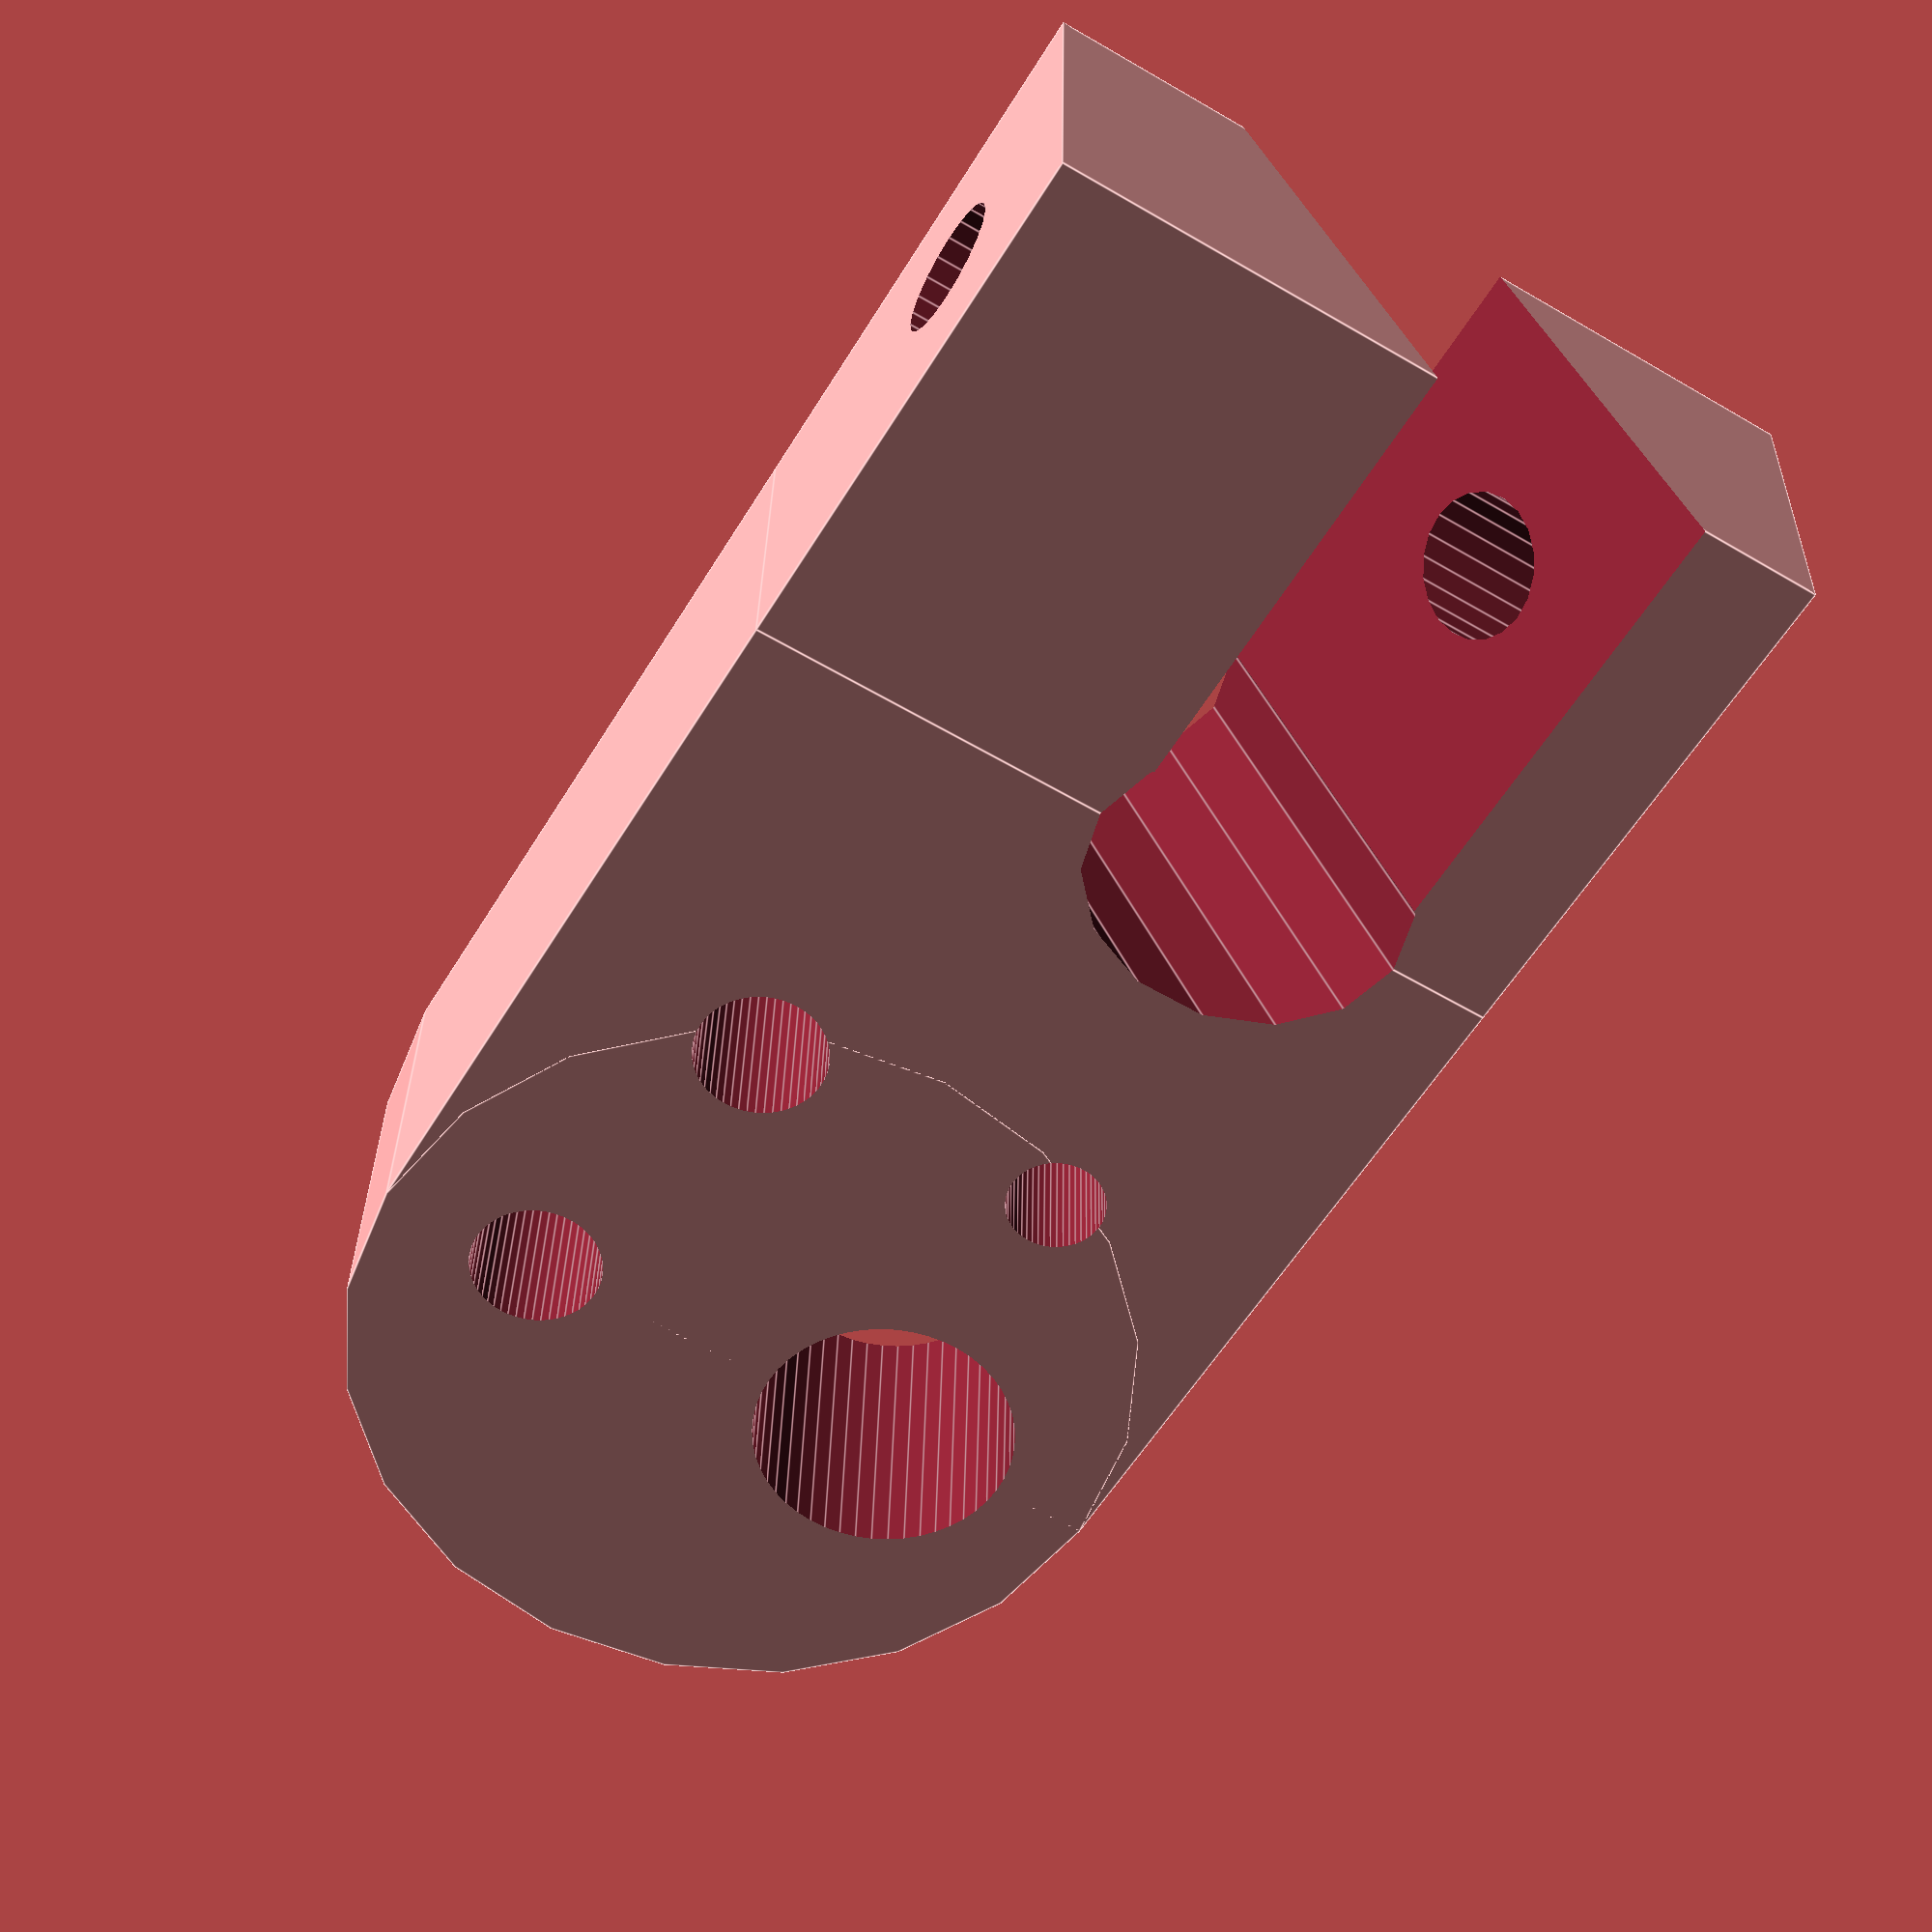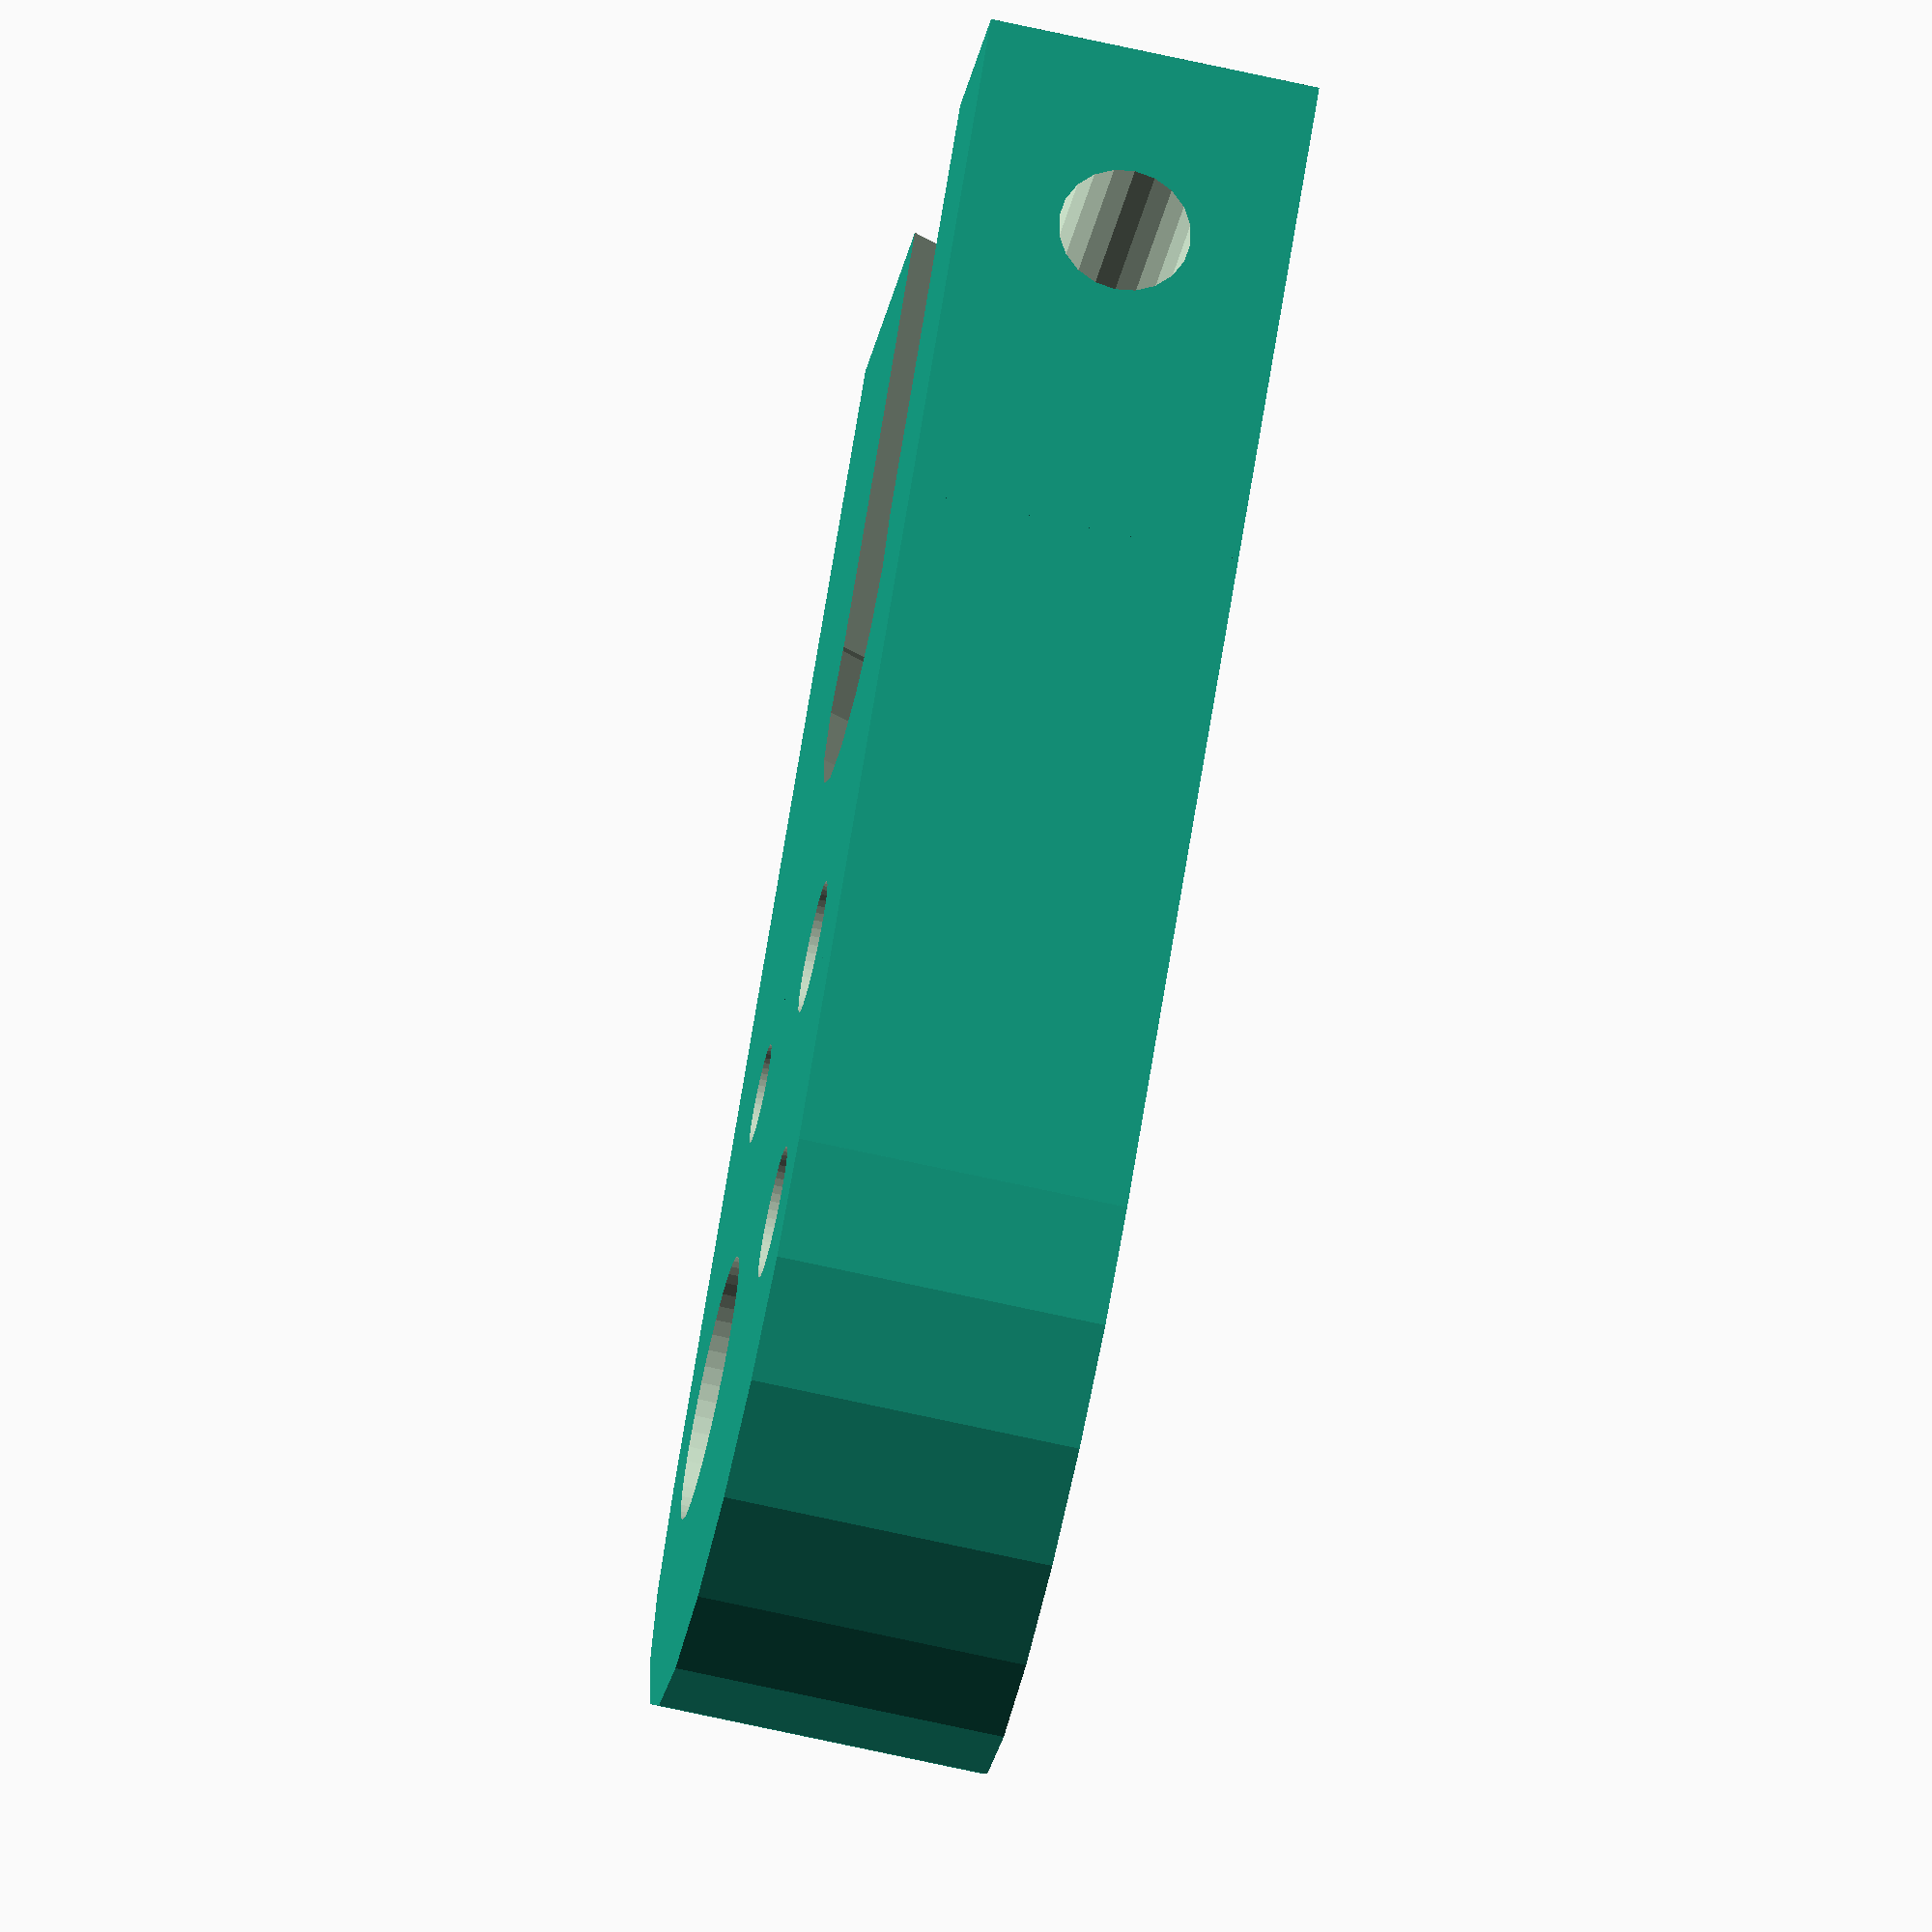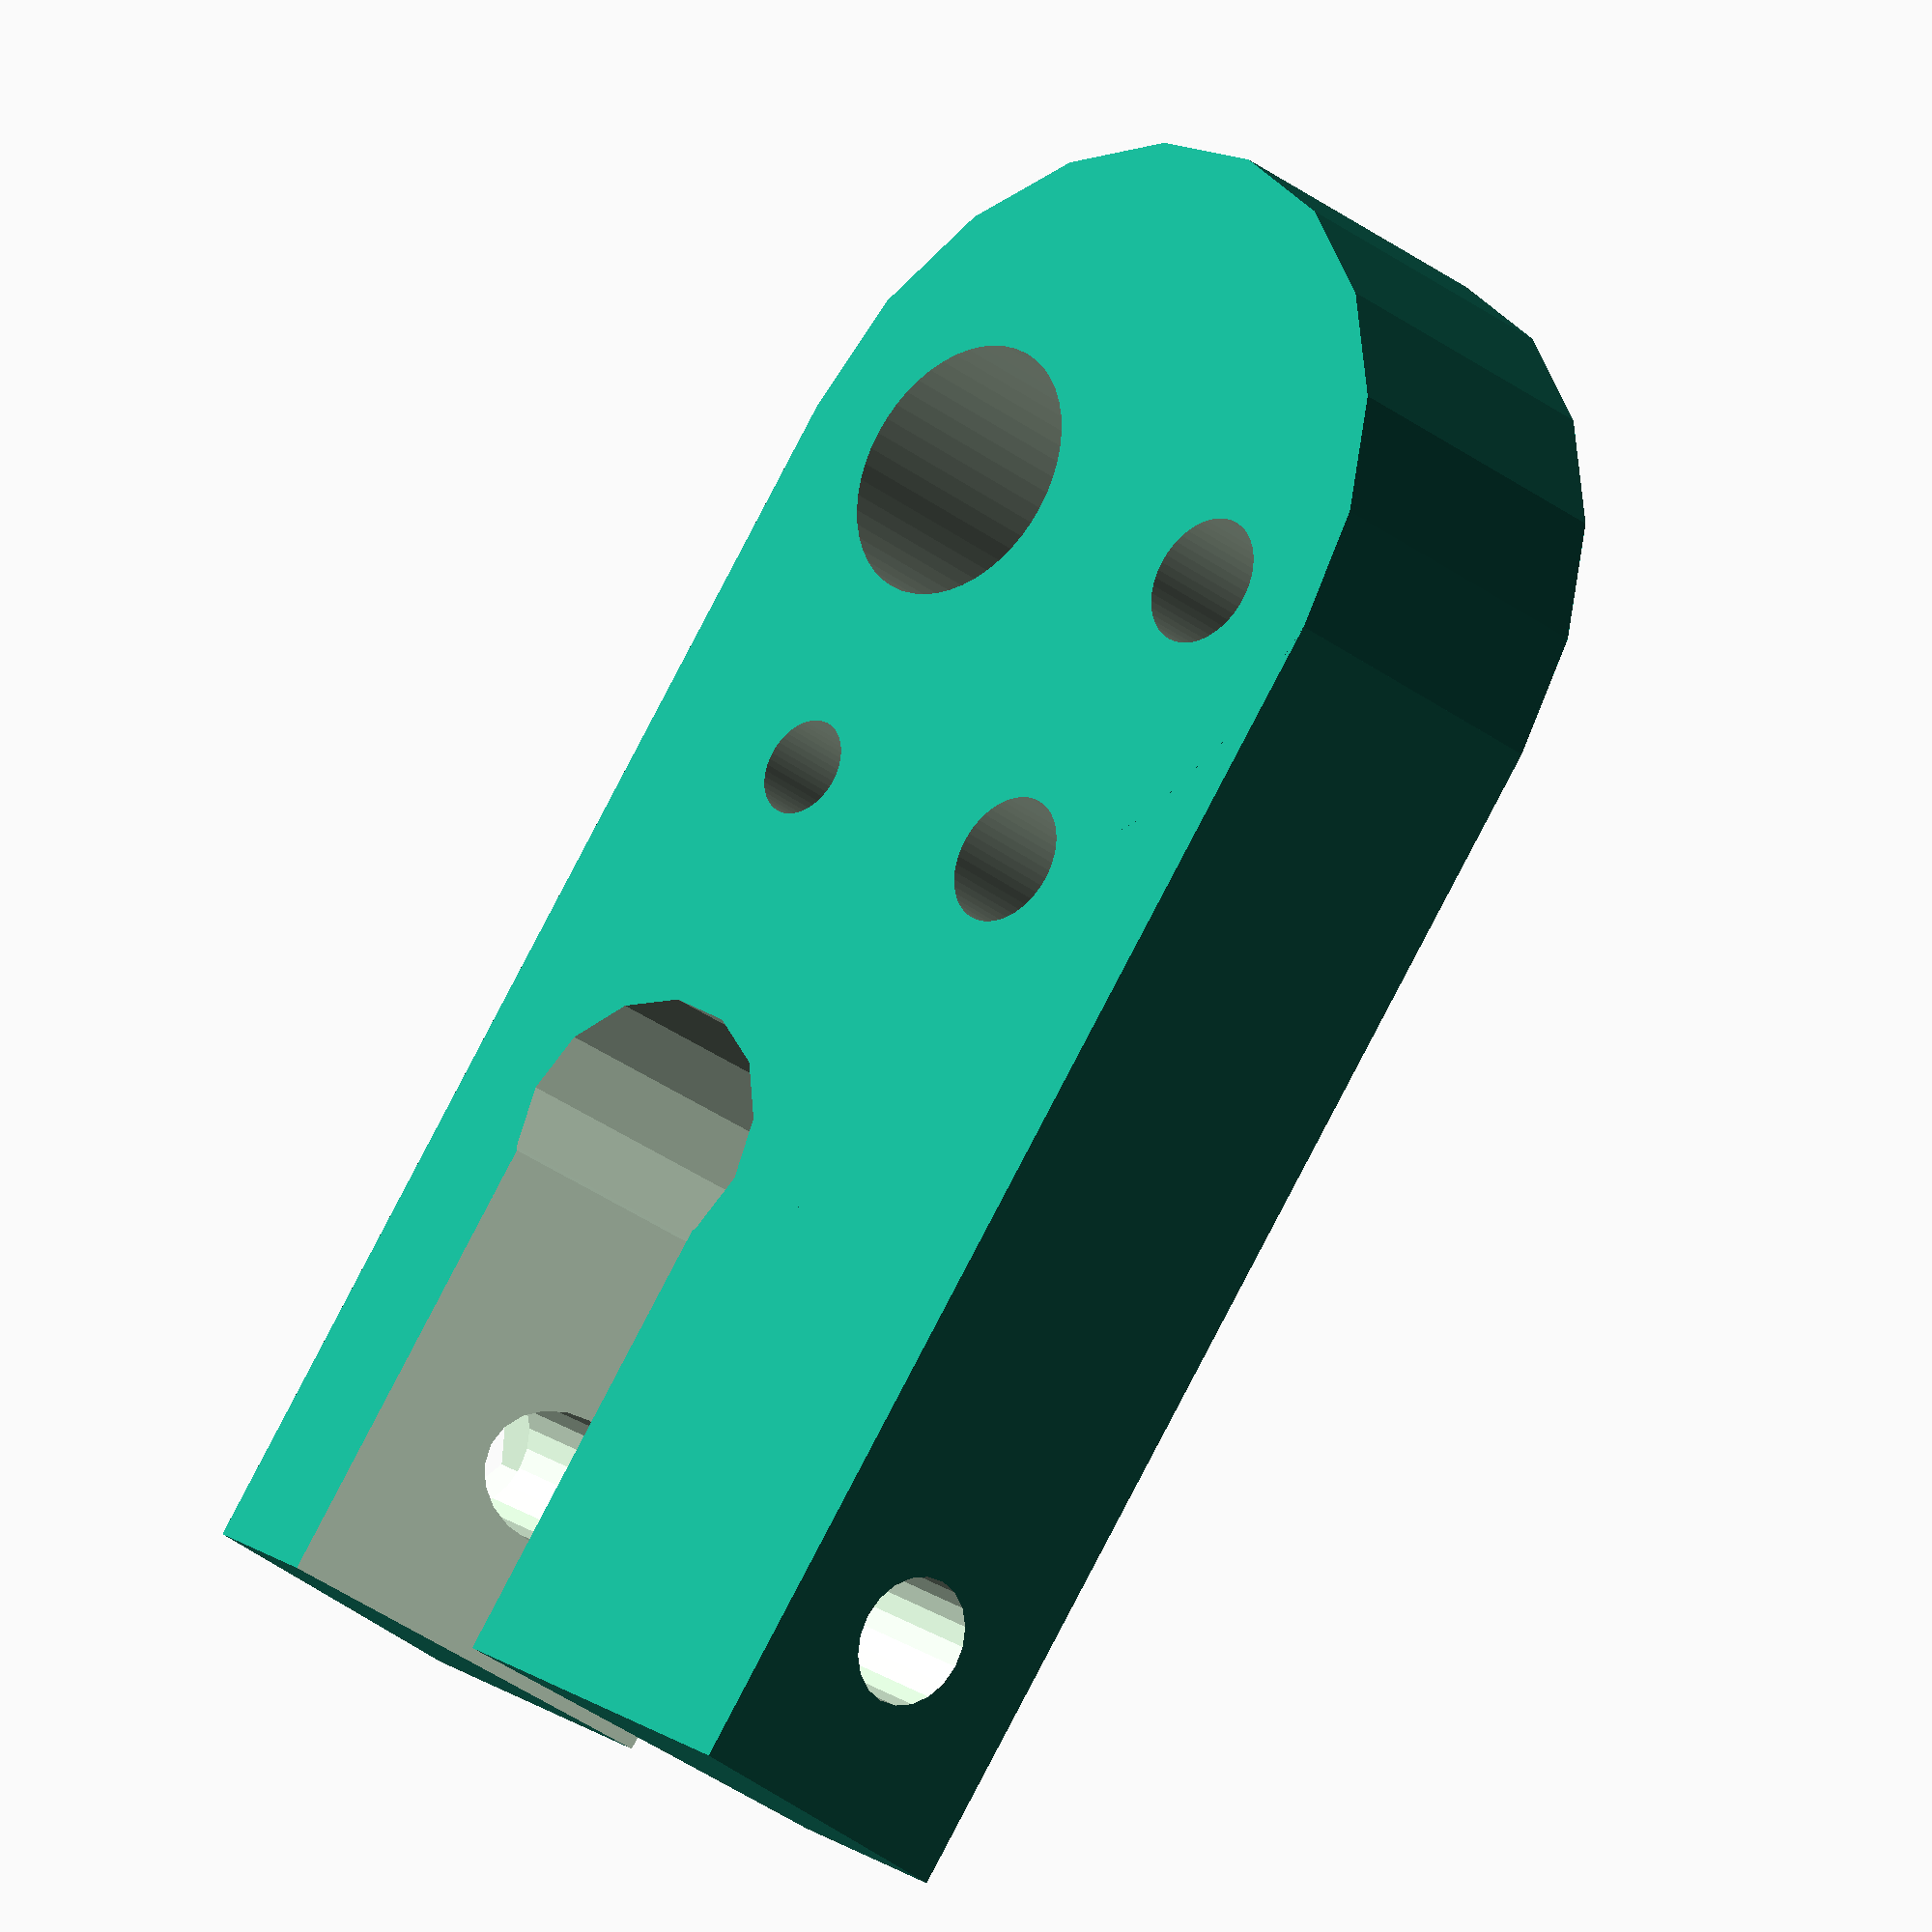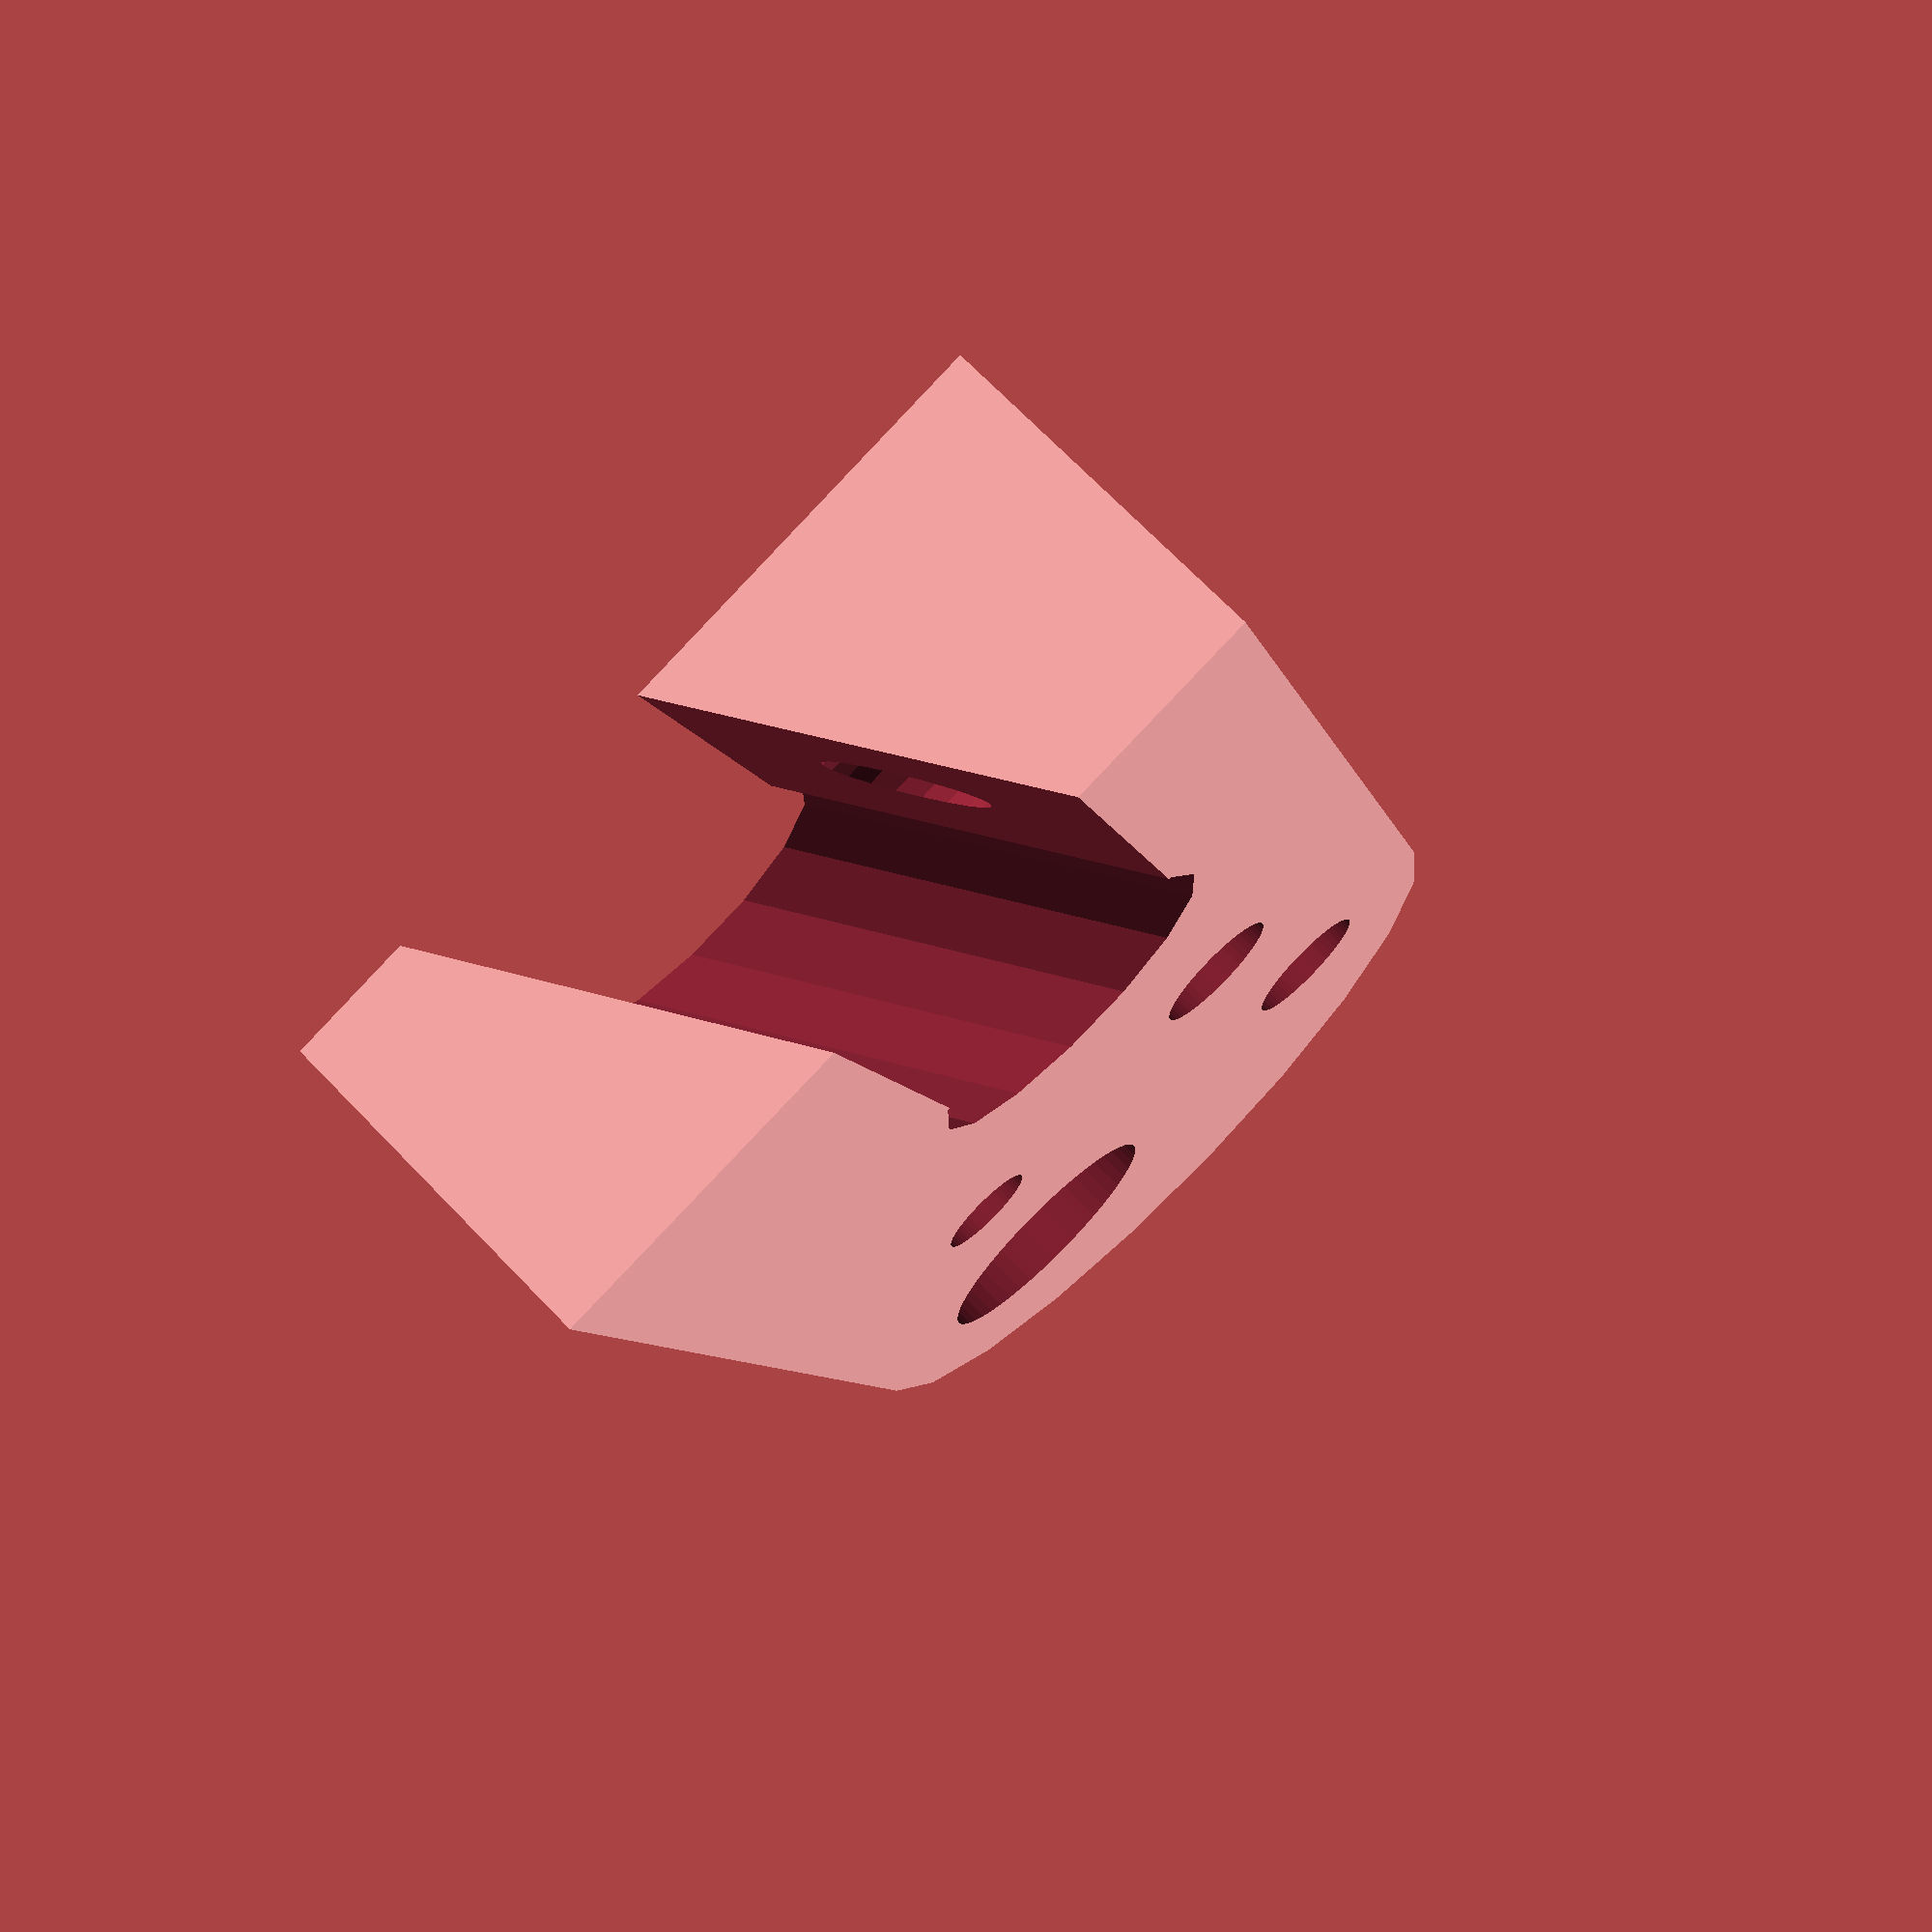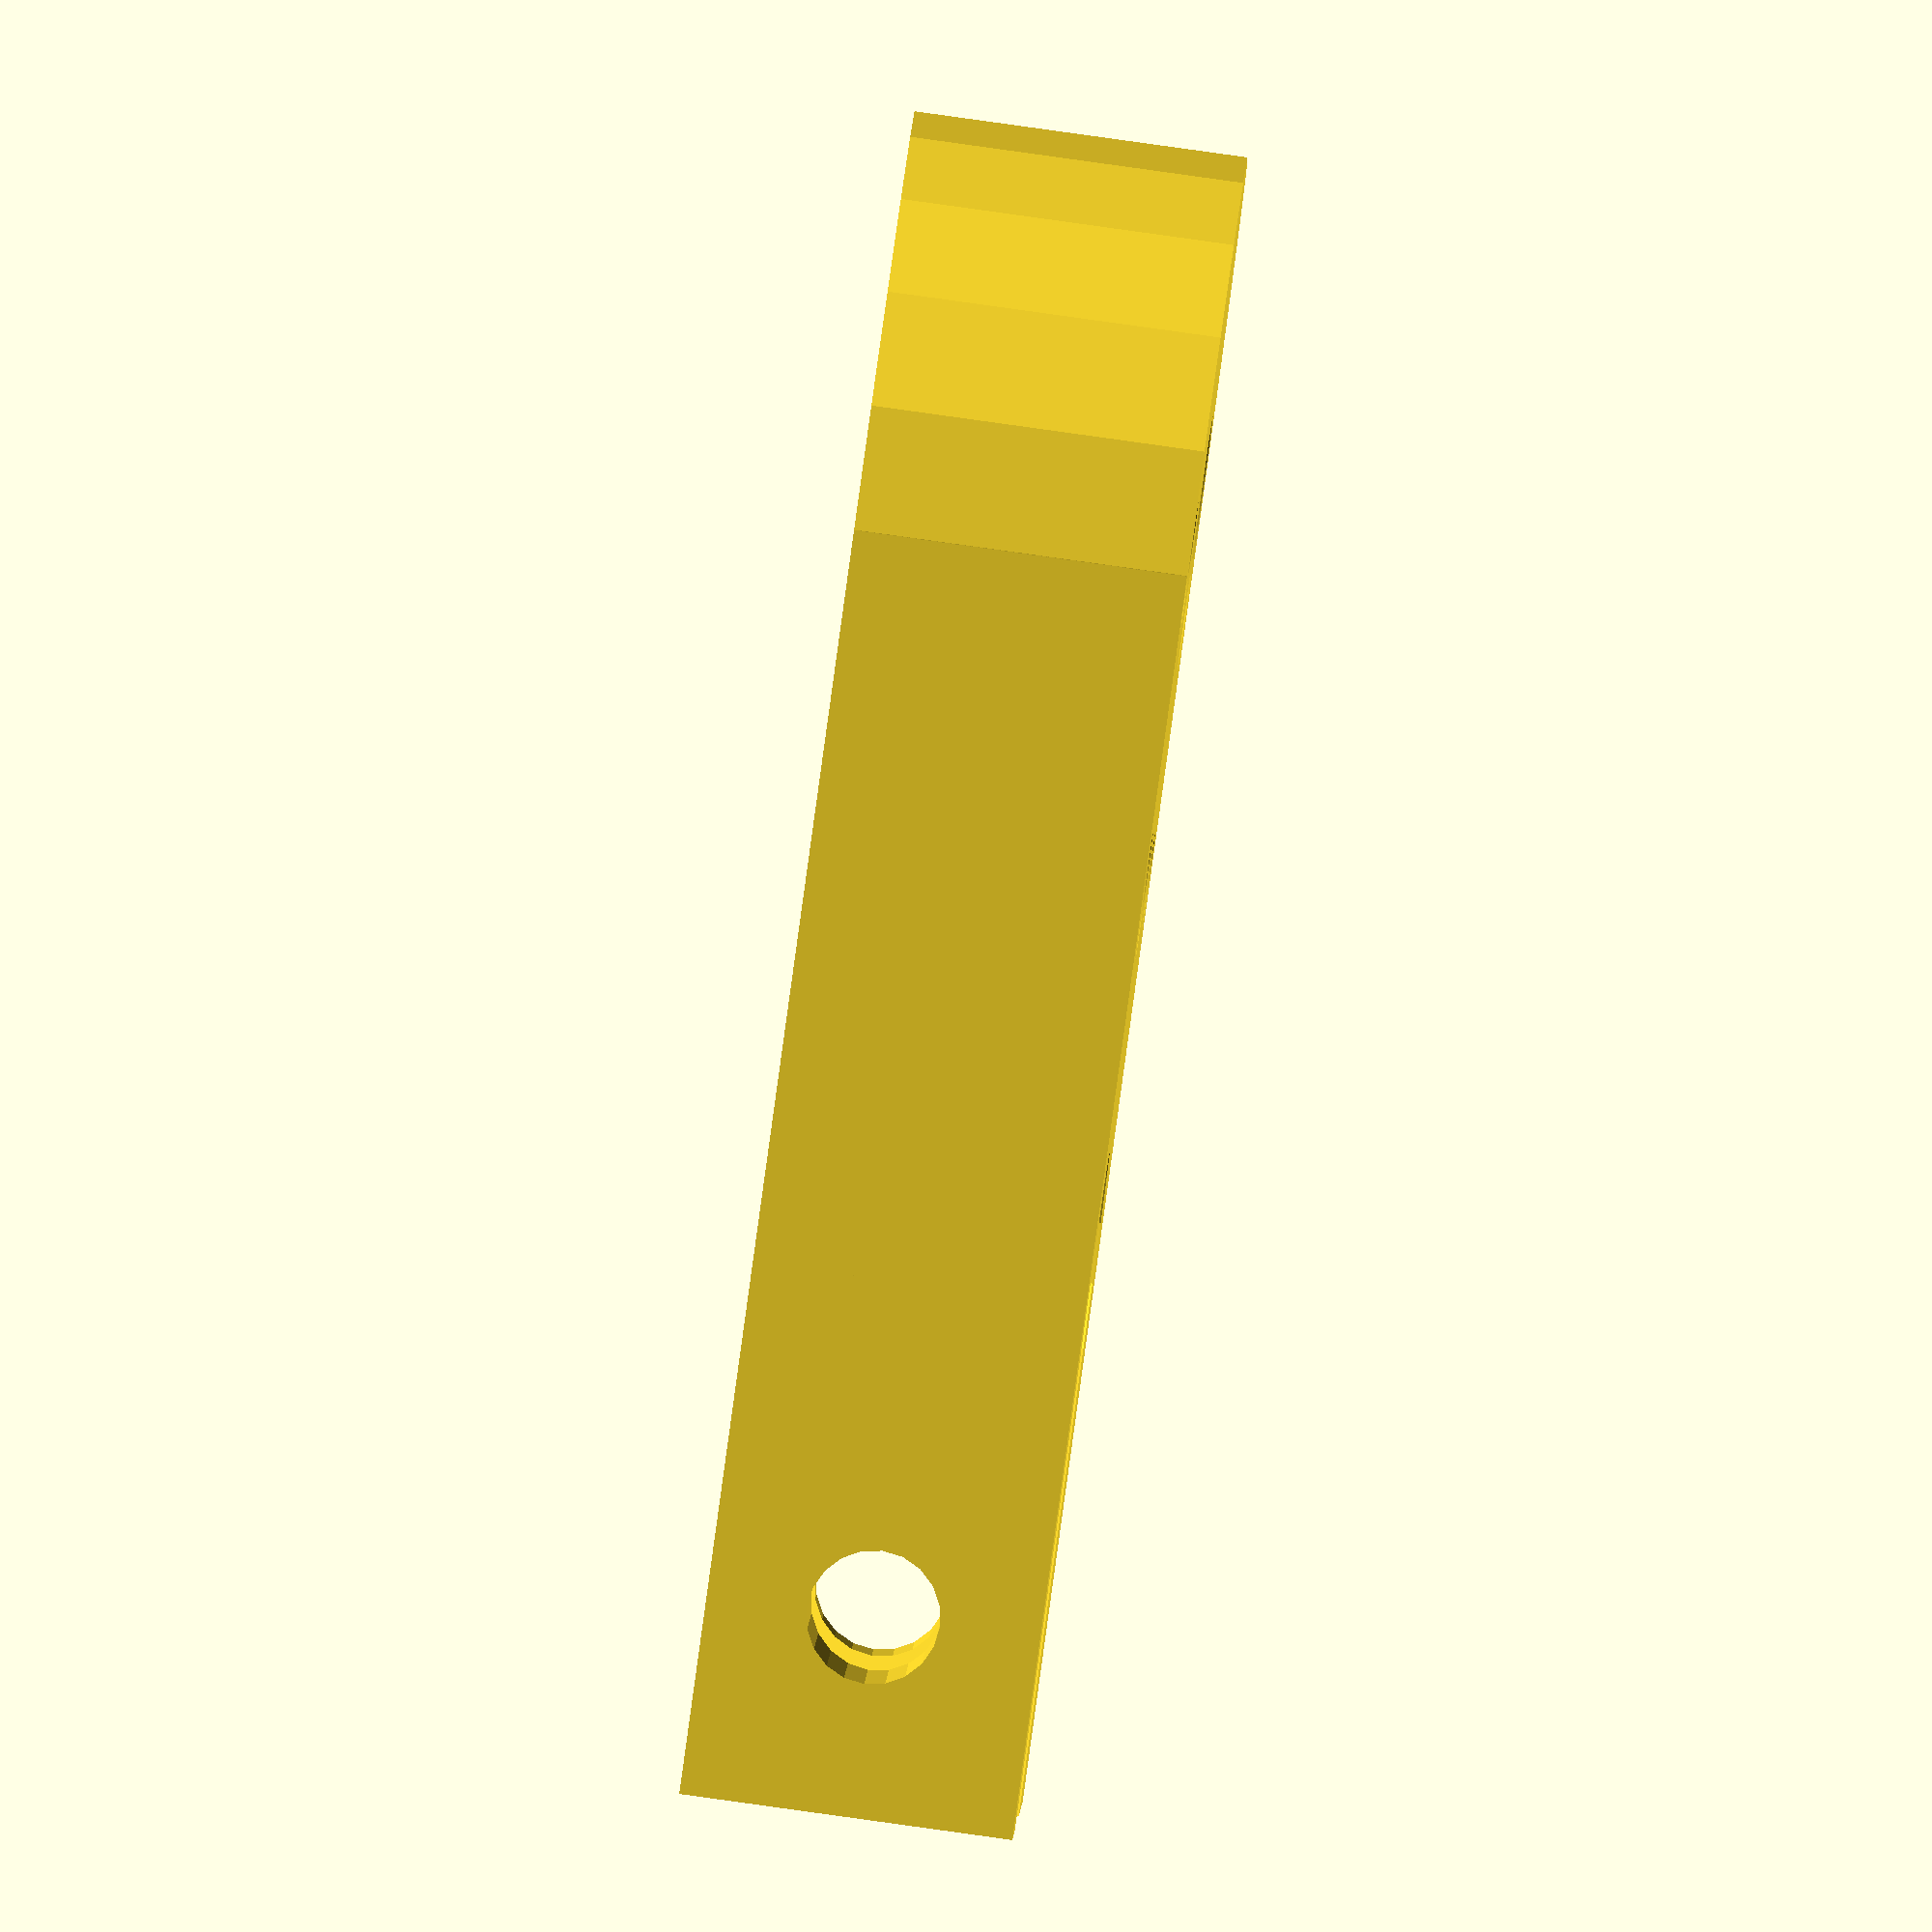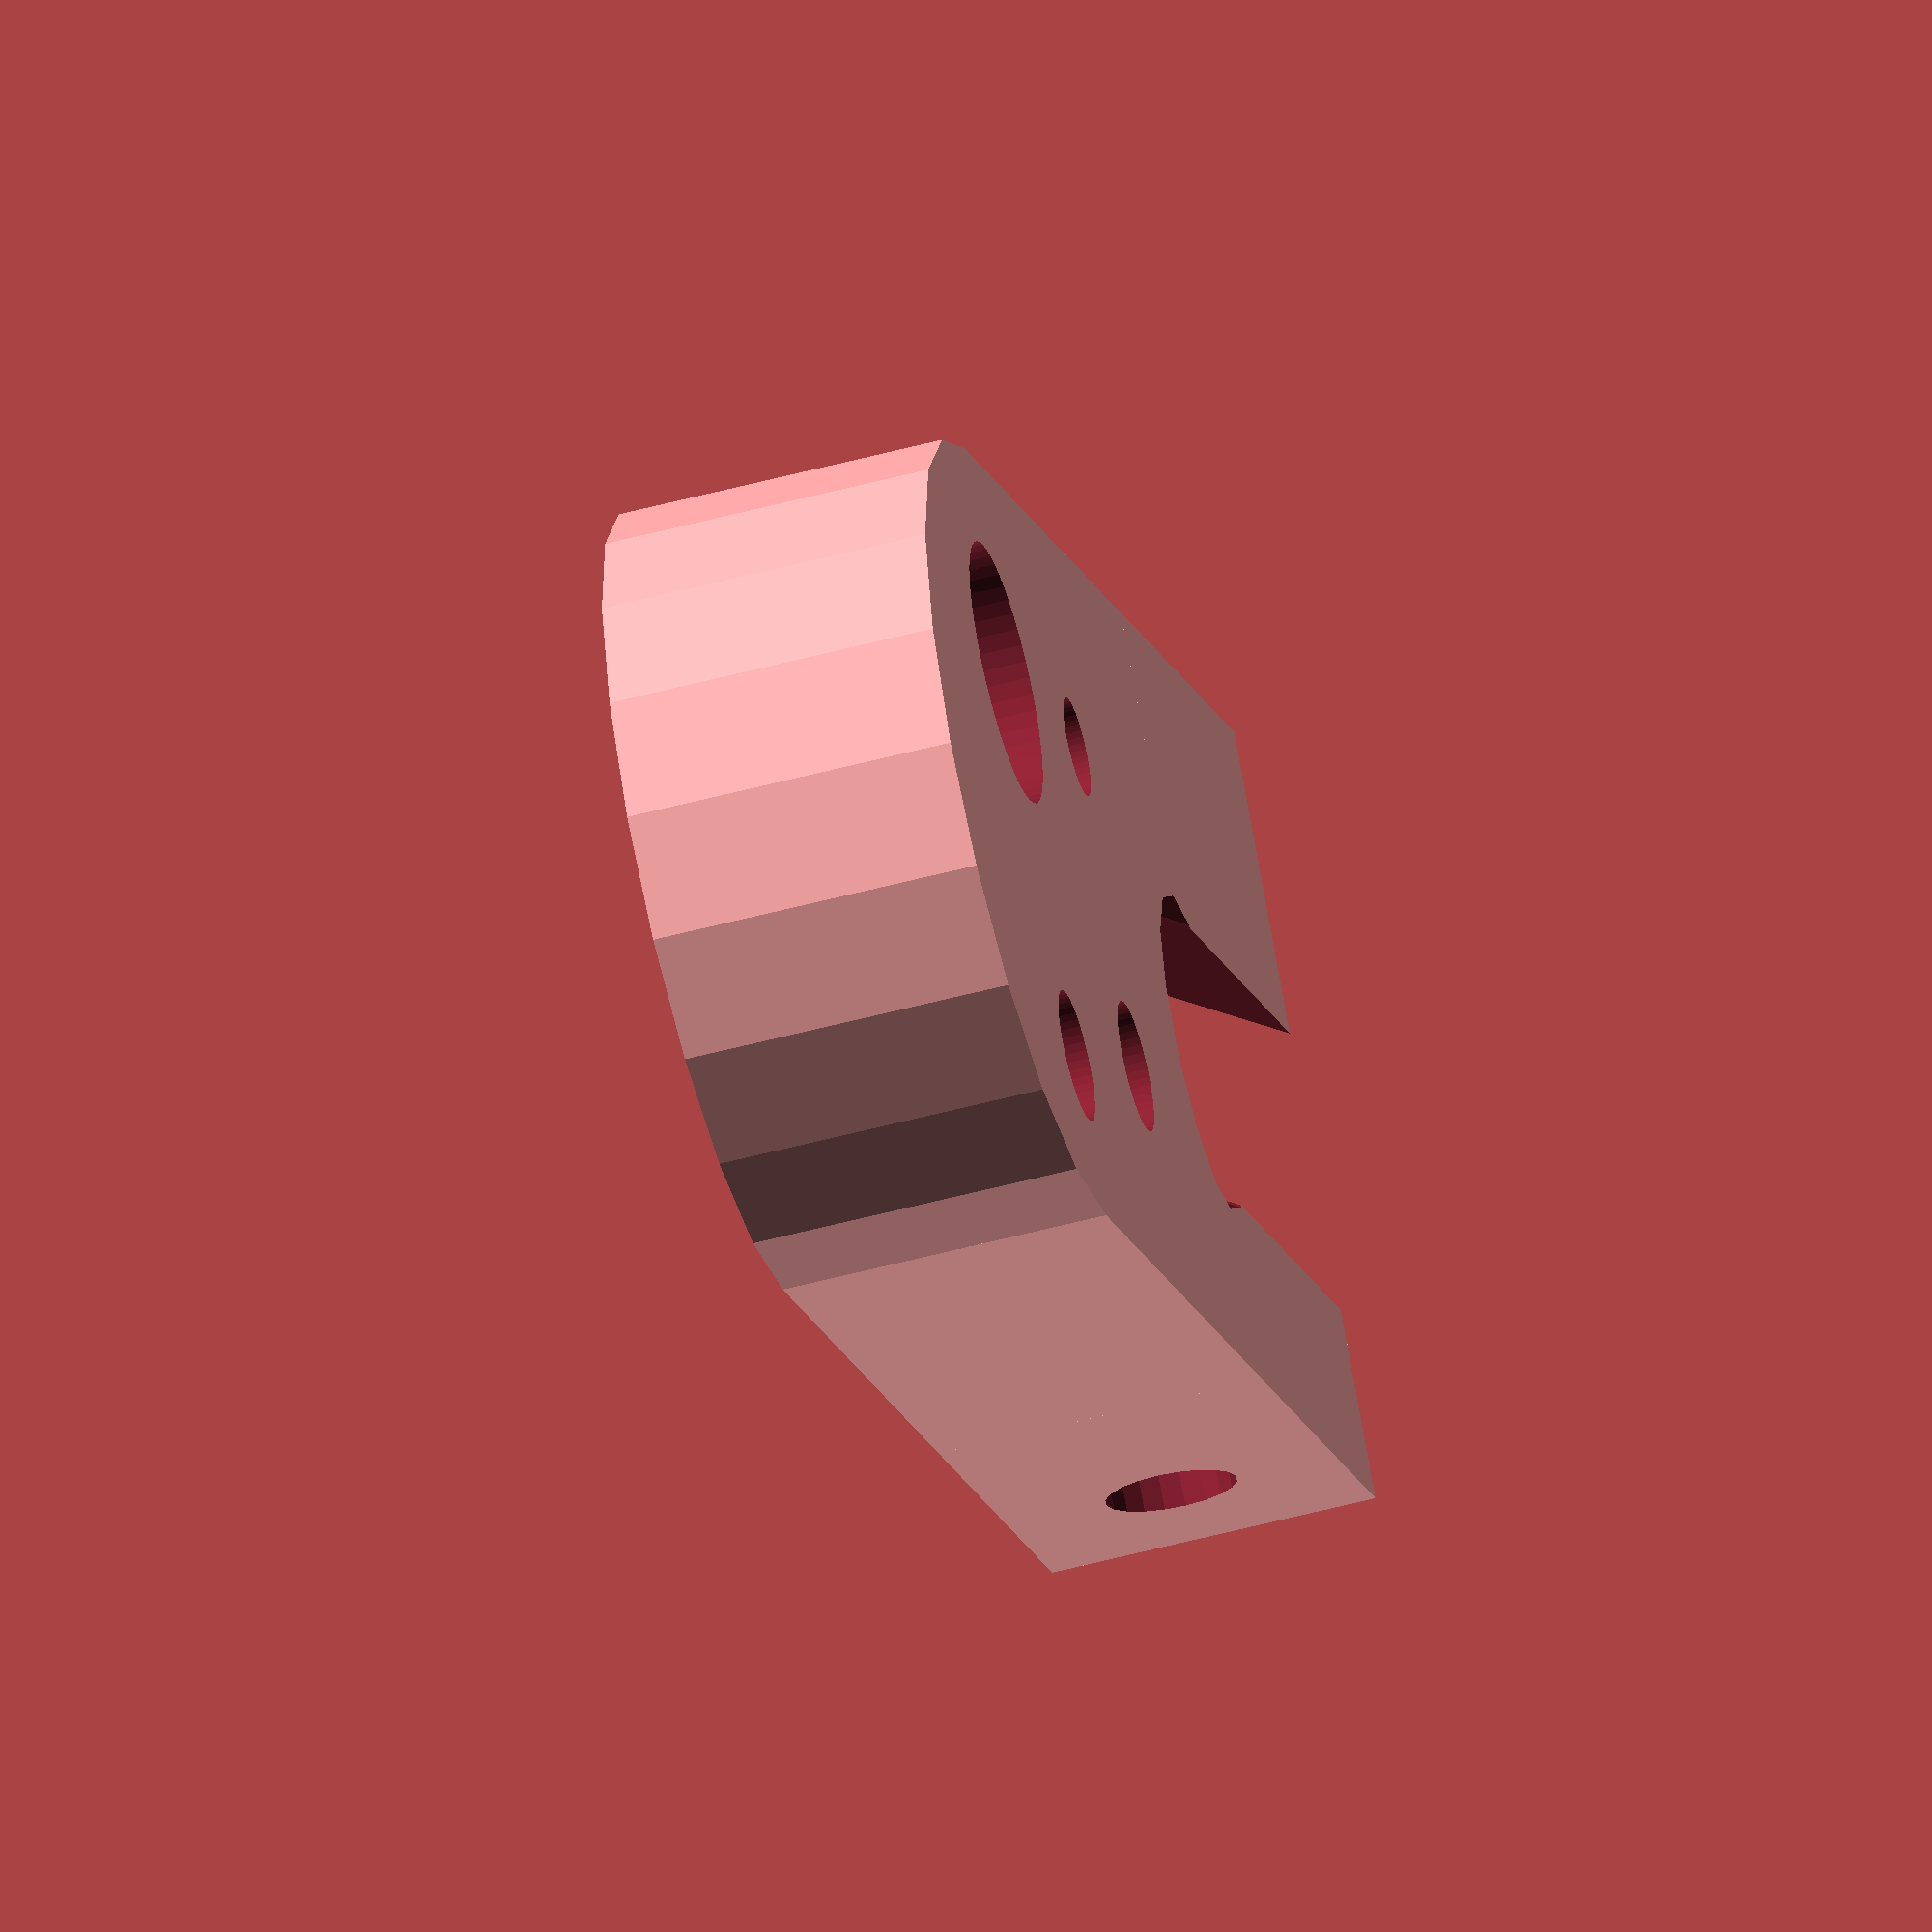
<openscad>

// nischi prusa lamp holder


screwhole = 4; 		//for 3mm screw, to mount opto stop
nuttrap=7; 			//hole for nut - 3mm nut measured, thickness 2.5 
gap_width = 10;

body_width=24; 	//rod end
body_height=10; 	//rod end
screw_elevation = body_height/2; // set at half of body_height 

translate([0,0,body_height ]) rotate([0,-180,0]) tool_holder();

module tool_holder()
{
difference()
{
  union()
  {
	translate([-8,0,0 ]) cube([body_width,16,body_height]);  
	//cylinder(body_height,8,8,$fn=20);
	translate([-8,-22,0 ]) cube([body_width,22,body_height]); //opto end
      translate([4,-22,0 ]) cylinder(body_height, r=body_width/2,$fn=20);
  }

  union()
  {
     rotate([0,30,0]) cutting();

      translate([-1, -12, -1]) cylinder(h = body_height+2, r1=3/2, r2=3/2 ,$fn = 50);
      translate([ 9, -12, -1]) cylinder(h = body_height+2, r1=4/2, r2=4/2 ,$fn = 50);
      translate([ -1, -22, -1]) cylinder(h = body_height+2, r1=4, r2=4 ,$fn = 50);
      translate([ 11, -22, -1]) cylinder(h = body_height+2, r1=4/2, r2=4/2 ,$fn = 50);
      

      // translate([4,-17,-1]) cylinder(h = body_height+2, r1=3, r2=3 ,$fn = 50);	
      // translate([4,-17,-1]) cylinder(h = body_height/3*2, r1=9, r2=4 ,$fn = 50);	

	//screw to hold to rod
	translate([0,10,screw_elevation]) rotate([0,90,0]) 
		cylinder(40,screwhole/2, screwhole/2, $fn=20,center=true); //screw hole
	translate([-8,10,screw_elevation]) rotate([0,90,0]) 
		cylinder(5,nuttrap/2,nuttrap/2, $fn=6,center=true); //nut trap
    }
  }
}

module cutting()
{
	translate([0,     0, -5 ]) cylinder((body_height+20),4.25,4.25);  // for 8mm threaded rod
	translate([-3.75,0, -5 ]) cube([7.5,25,(body_height+20)]);   // long slot 

}

</openscad>
<views>
elev=328.1 azim=31.0 roll=1.1 proj=p view=edges
elev=70.9 azim=316.0 roll=257.5 proj=o view=solid
elev=209.9 azim=37.7 roll=139.6 proj=o view=solid
elev=288.6 azim=16.0 roll=135.9 proj=p view=wireframe
elev=272.6 azim=95.4 roll=97.9 proj=o view=solid
elev=53.9 azim=309.7 roll=105.9 proj=o view=solid
</views>
